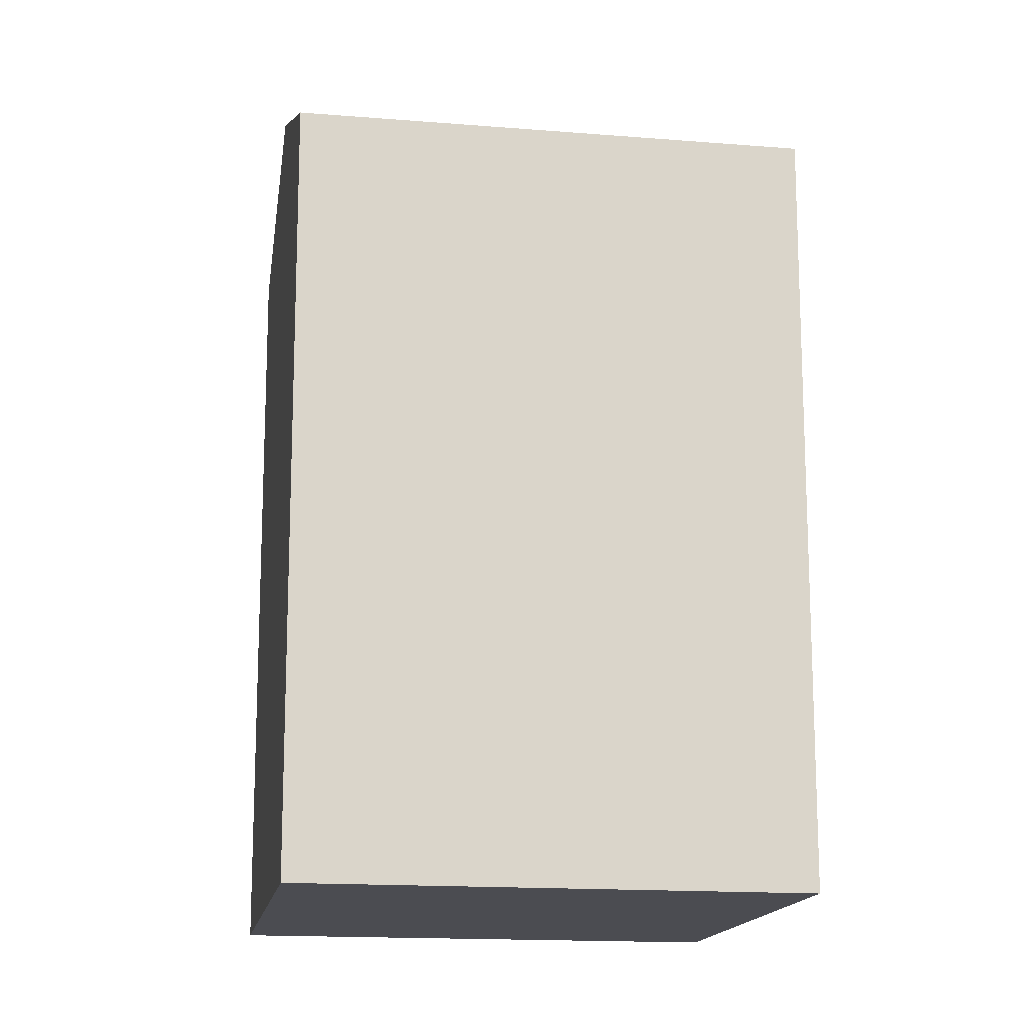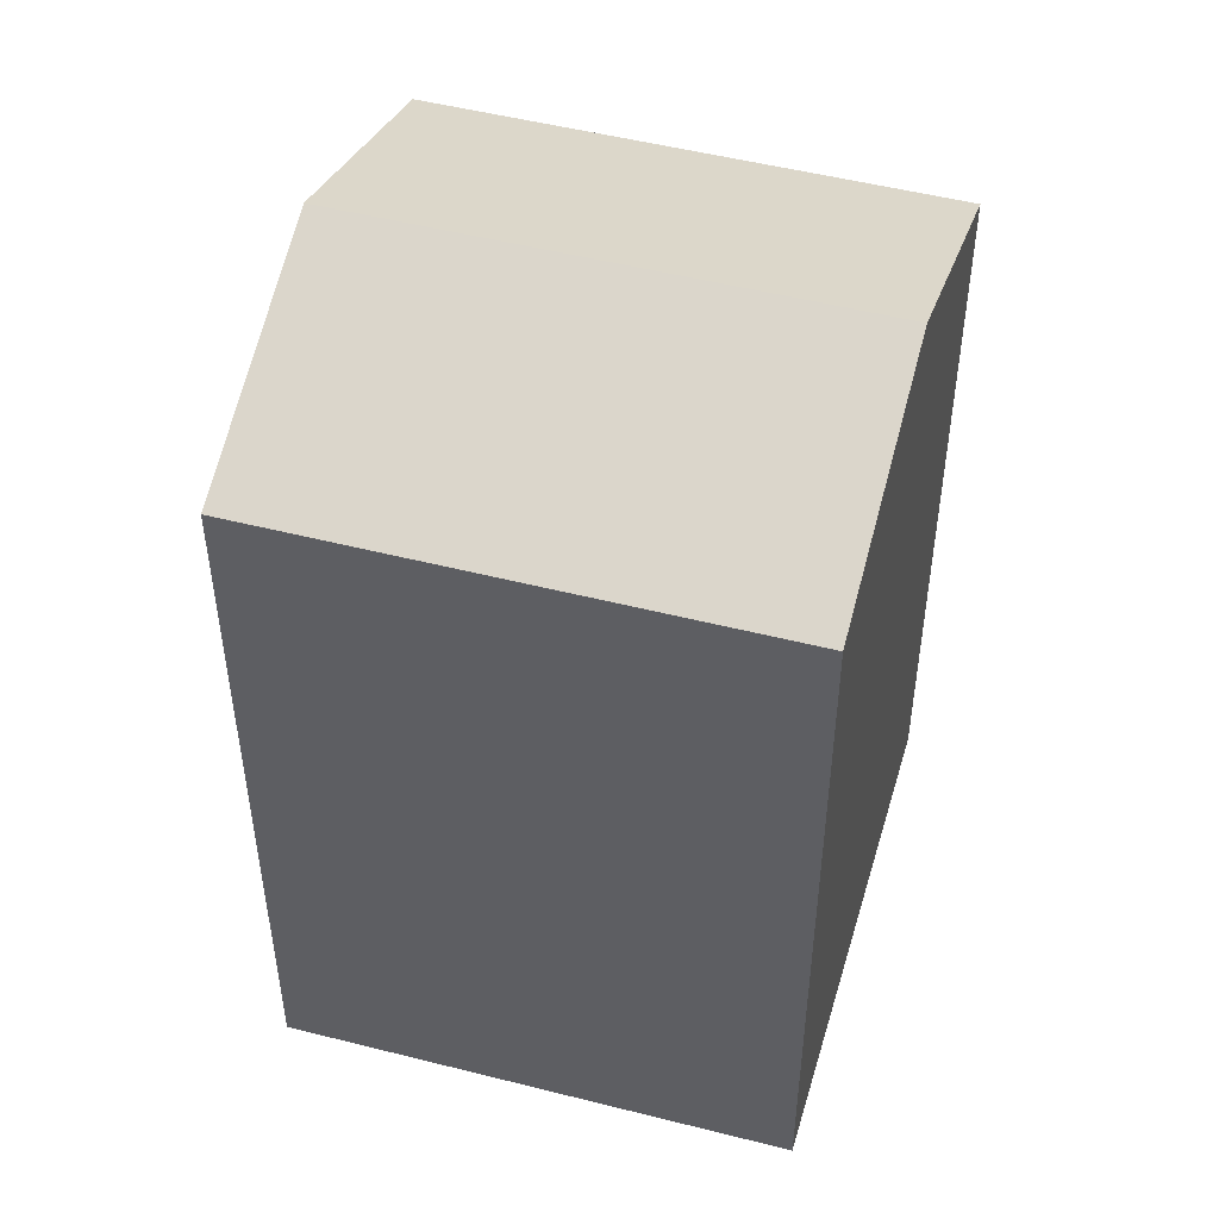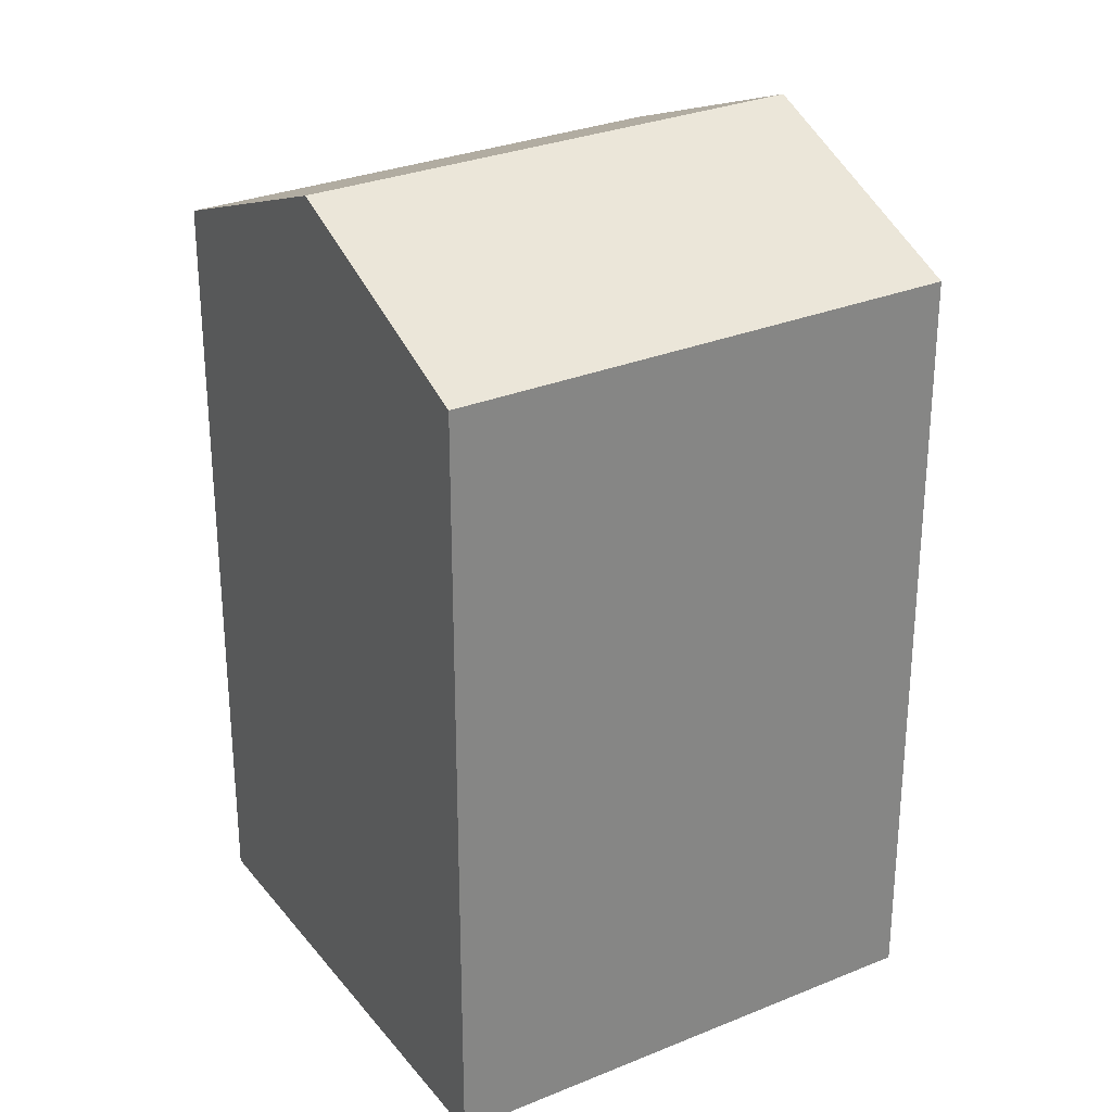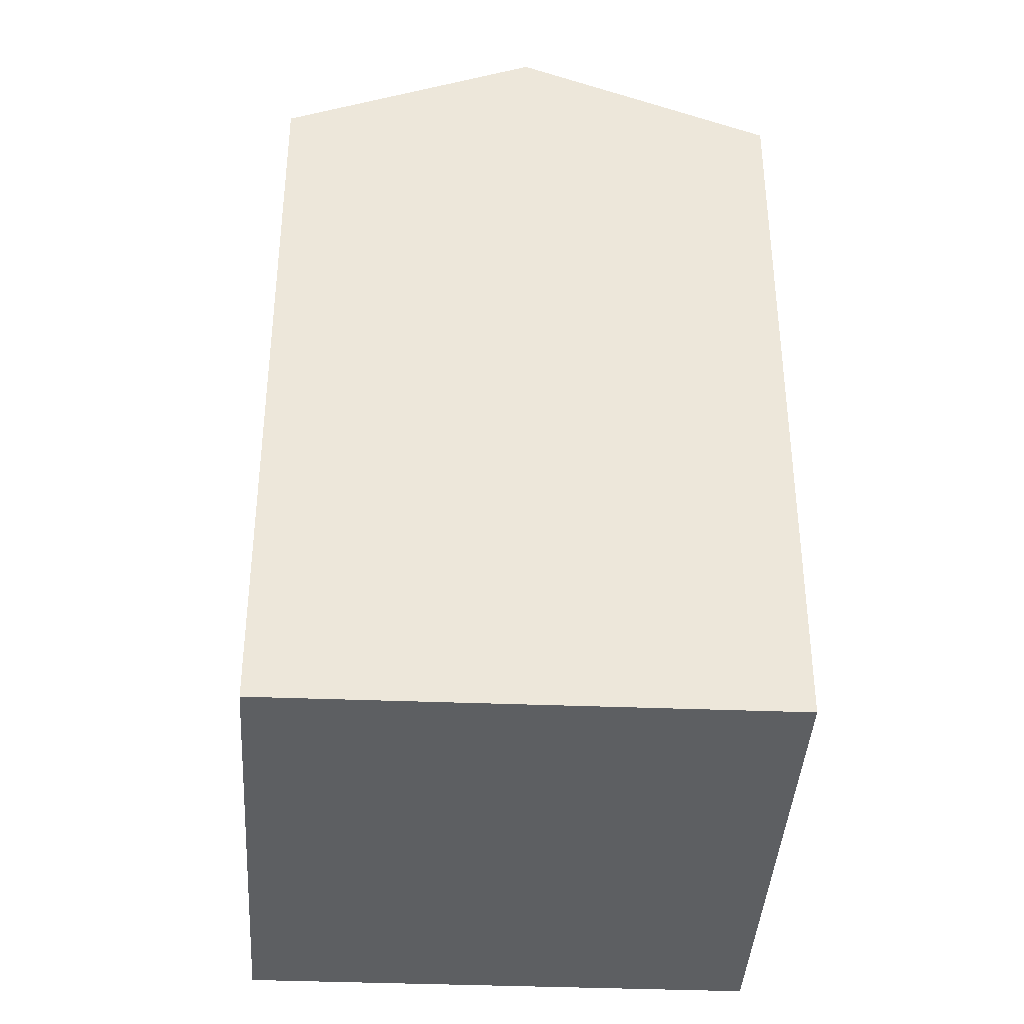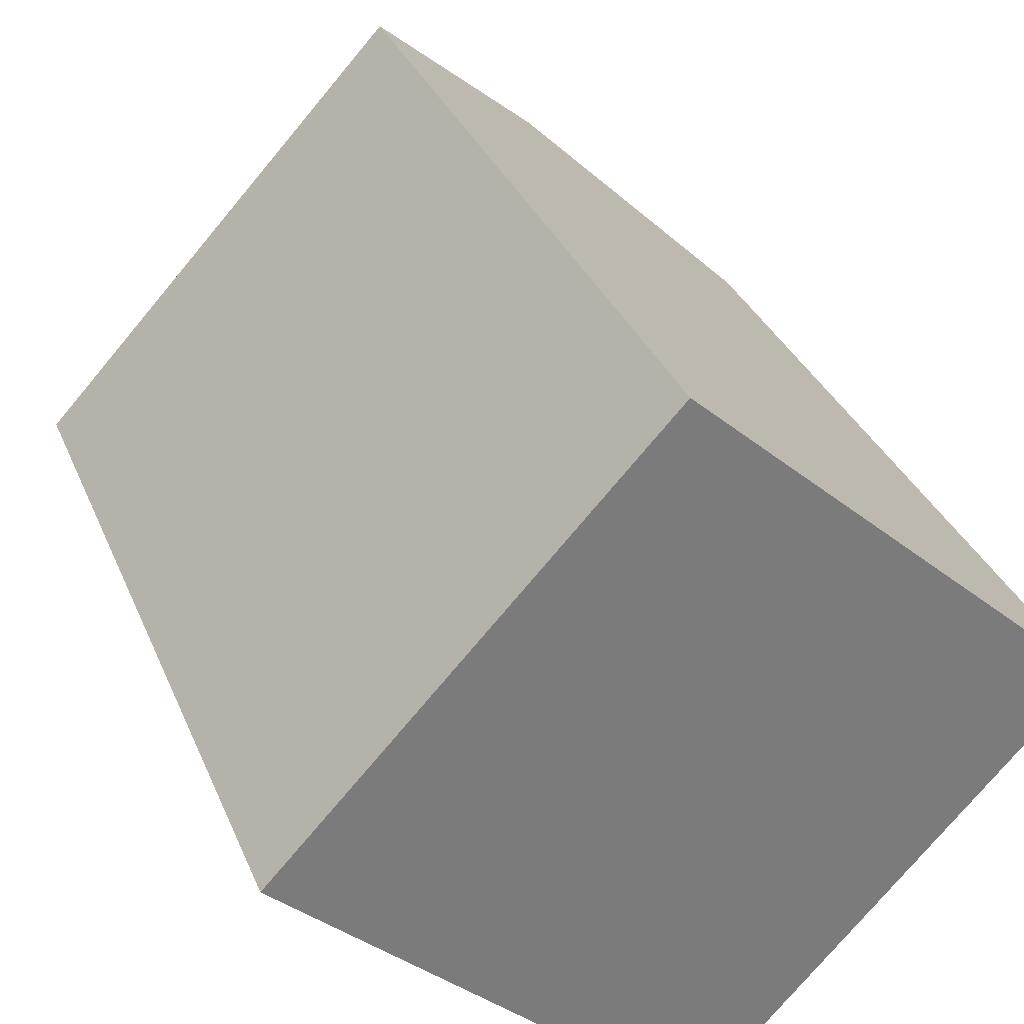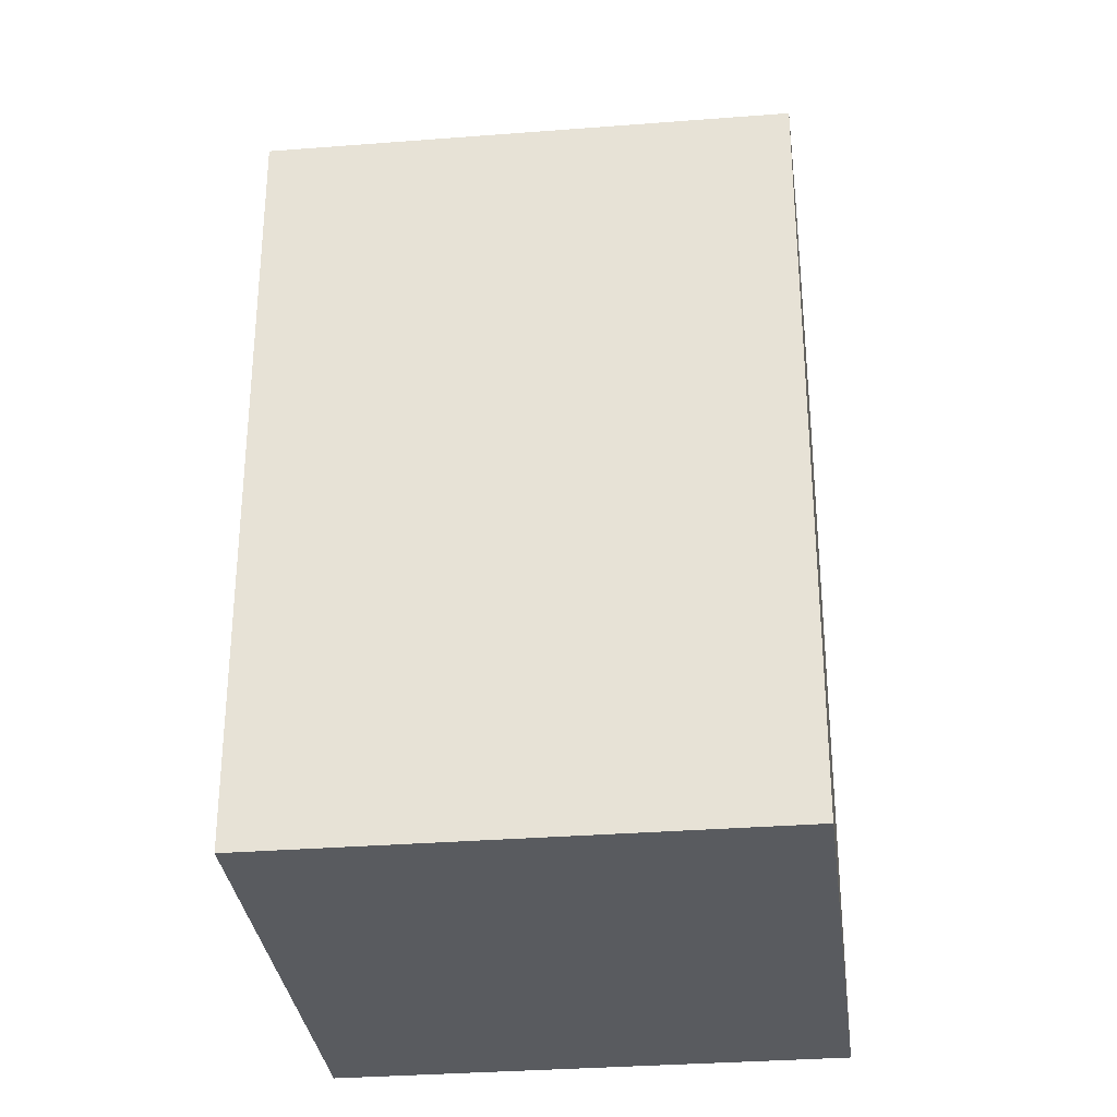
<metadata>
{"format":"obj","ext":"obj","renderer":"f3d","projection":"perspective","resolution":1024,"background":"white","views":[{"elev":-15.4,"azim":-57.0,"up":"+Y"},{"elev":50.6,"azim":-31.6,"up":"+Y"},{"elev":29.1,"azim":101.4,"up":"+Y"},{"elev":-39.7,"azim":39.4,"up":"+Y"},{"elev":32.1,"azim":-19.8,"up":"+Z"},{"elev":-32.4,"azim":-40.9,"up":"+Y"}]}
</metadata>
<code>
v  9.174 -6.045e-16 9.872
v  9.991 5.532e-16 -9.034
v  19.17 -5.13e-17 0.8378
v  0 0 0
v  19.17 20.17 0.8372
v  9.175 20.17 9.871
v  14.17 22.82 5.354
v  0.0004305 20.17 -0.0006392
v  9.992 20.17 -9.035
v  4.996 22.82 -4.518
g defaultobject
f 1 2 3
f 2 1 4
f 5 1 3
f 1 5 6
f 6 5 7
f 6 4 1
f 4 6 8
f 8 2 4
f 2 8 9
f 9 8 10
f 2 5 3
f 5 2 9
f 10 6 7
f 6 10 8
f 9 7 5
f 7 9 10

</code>
